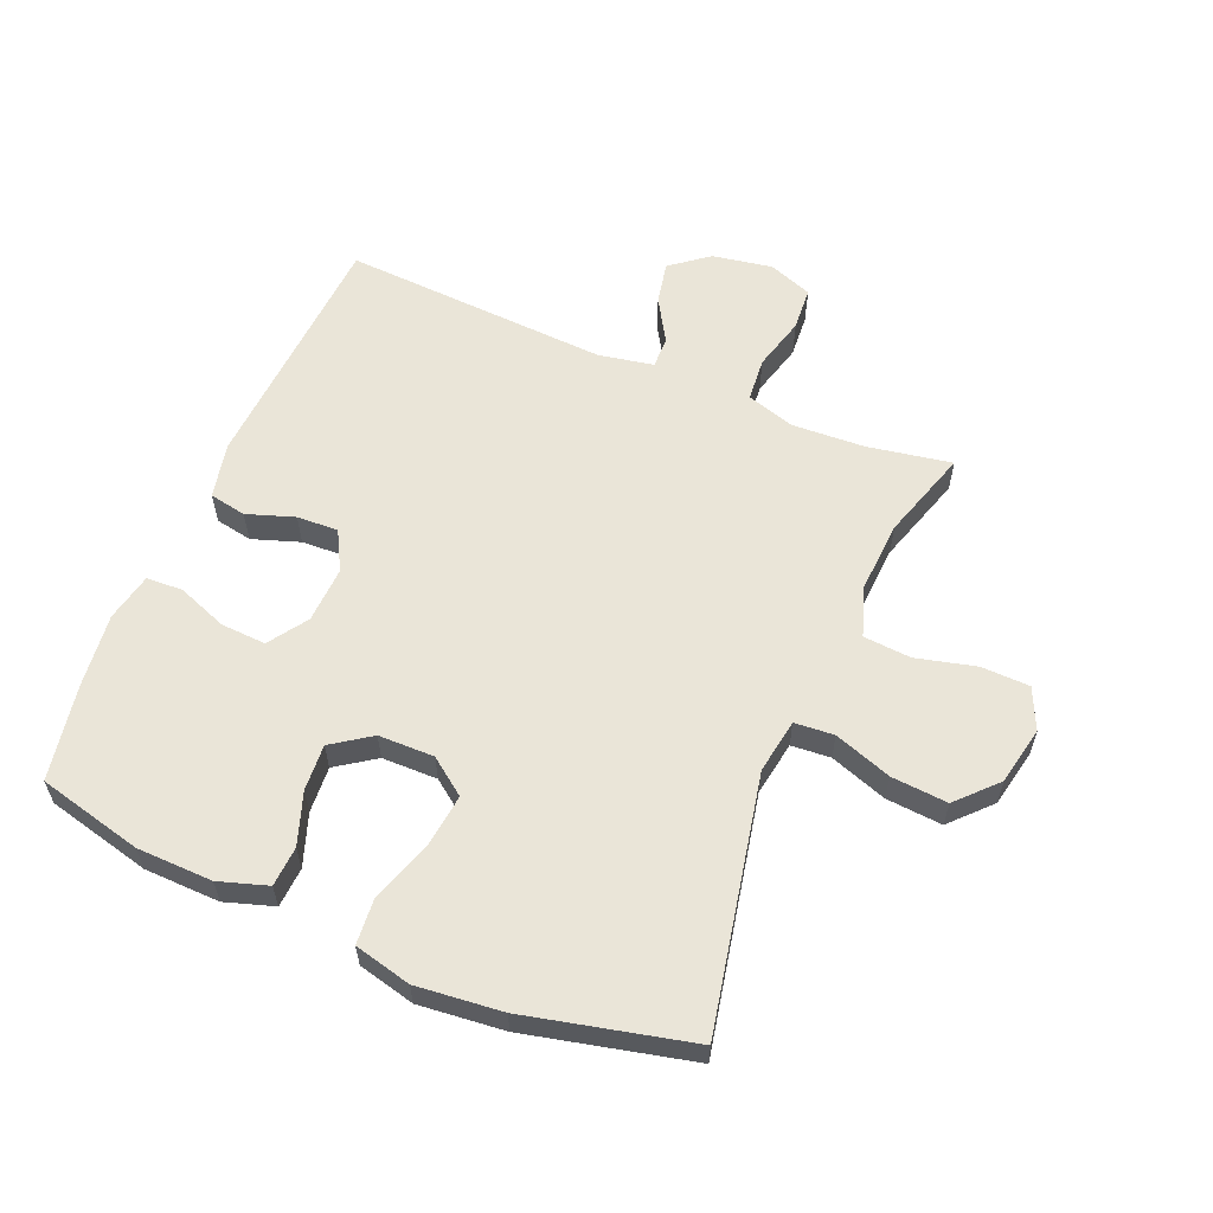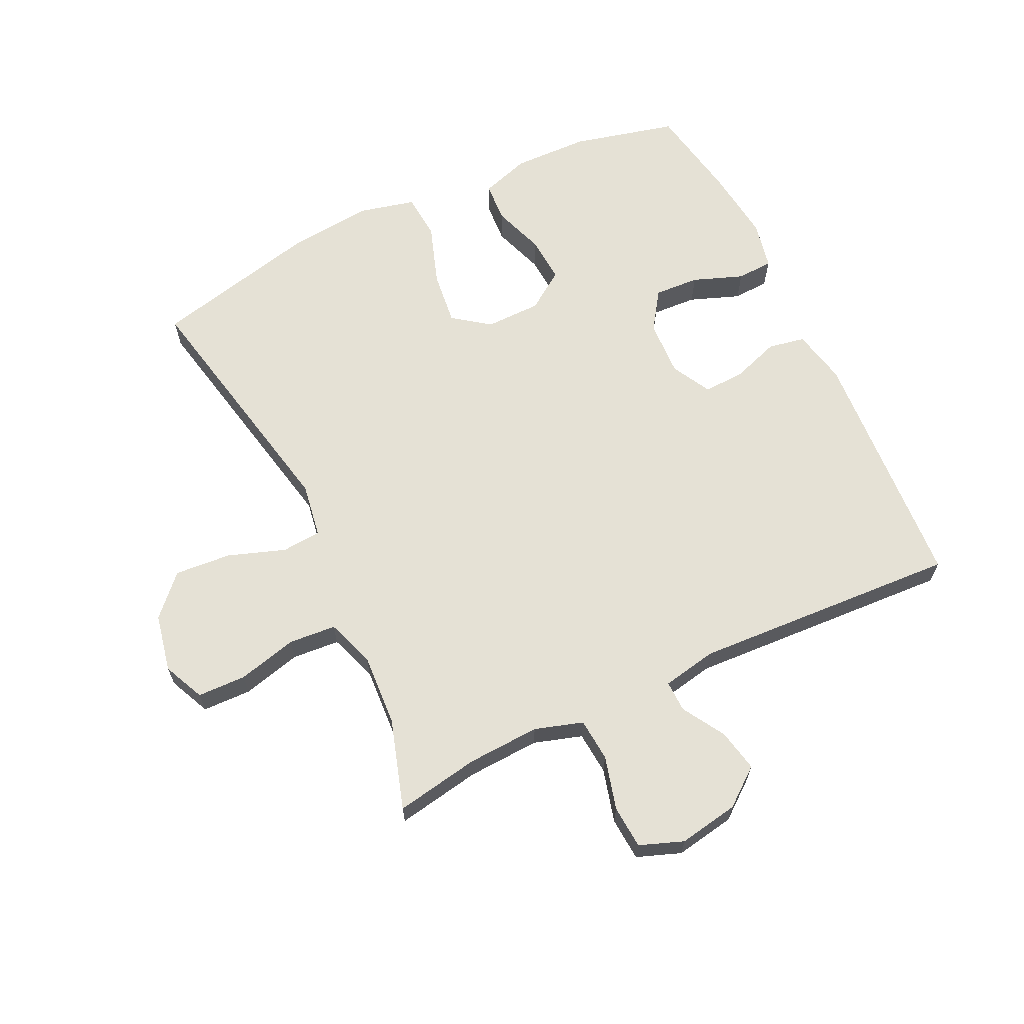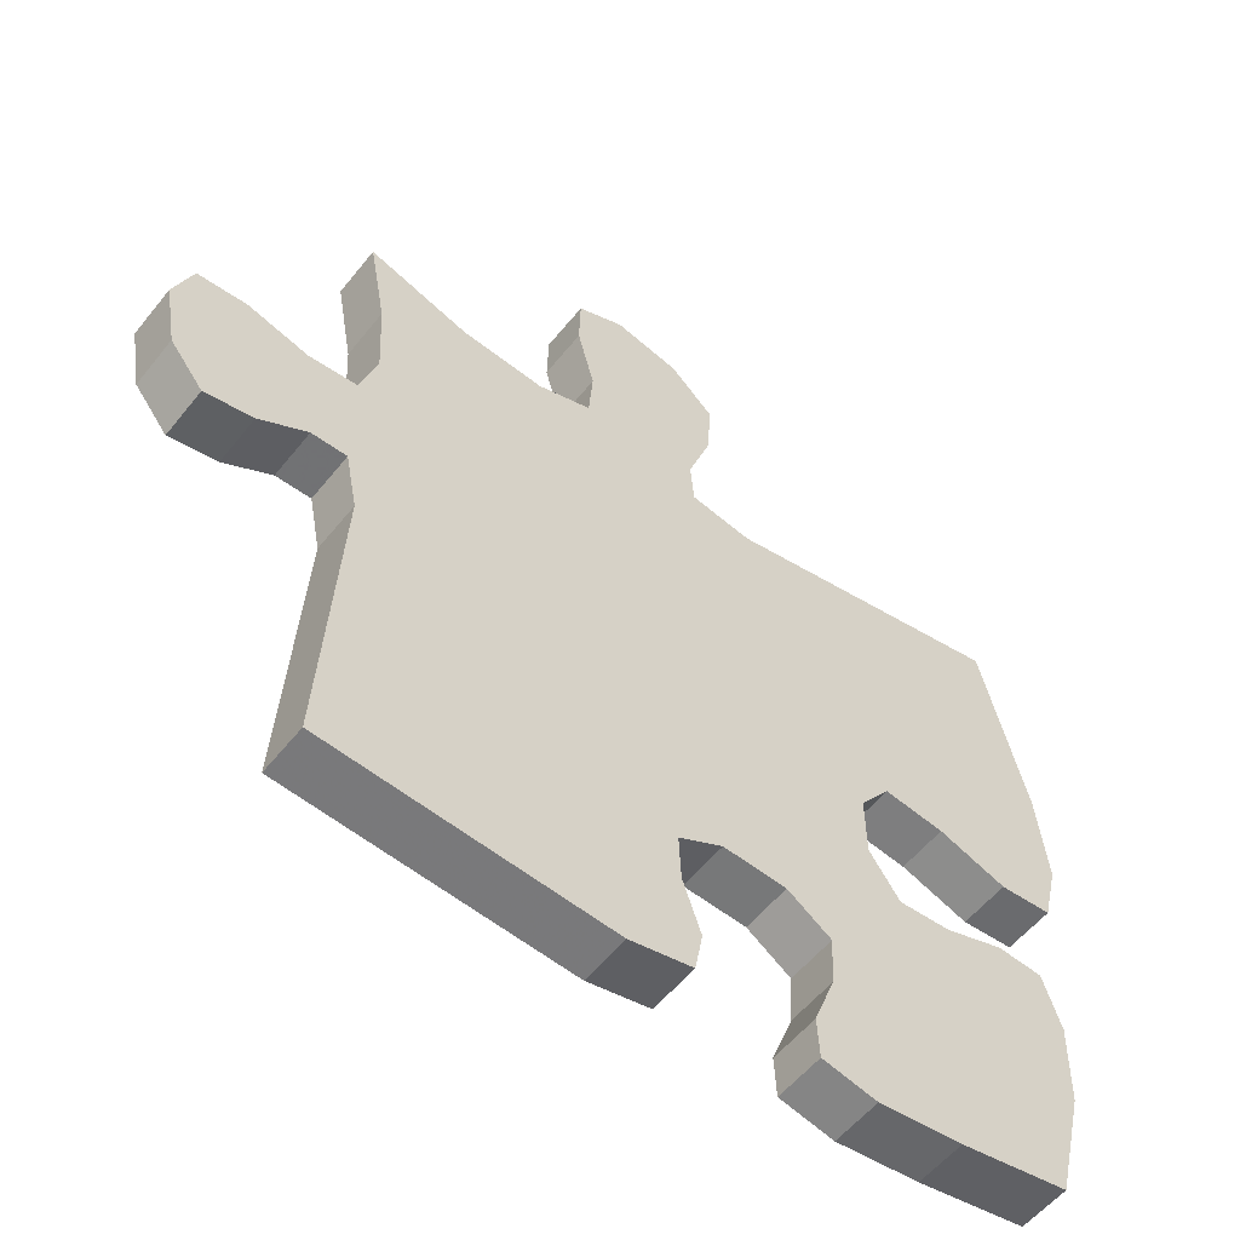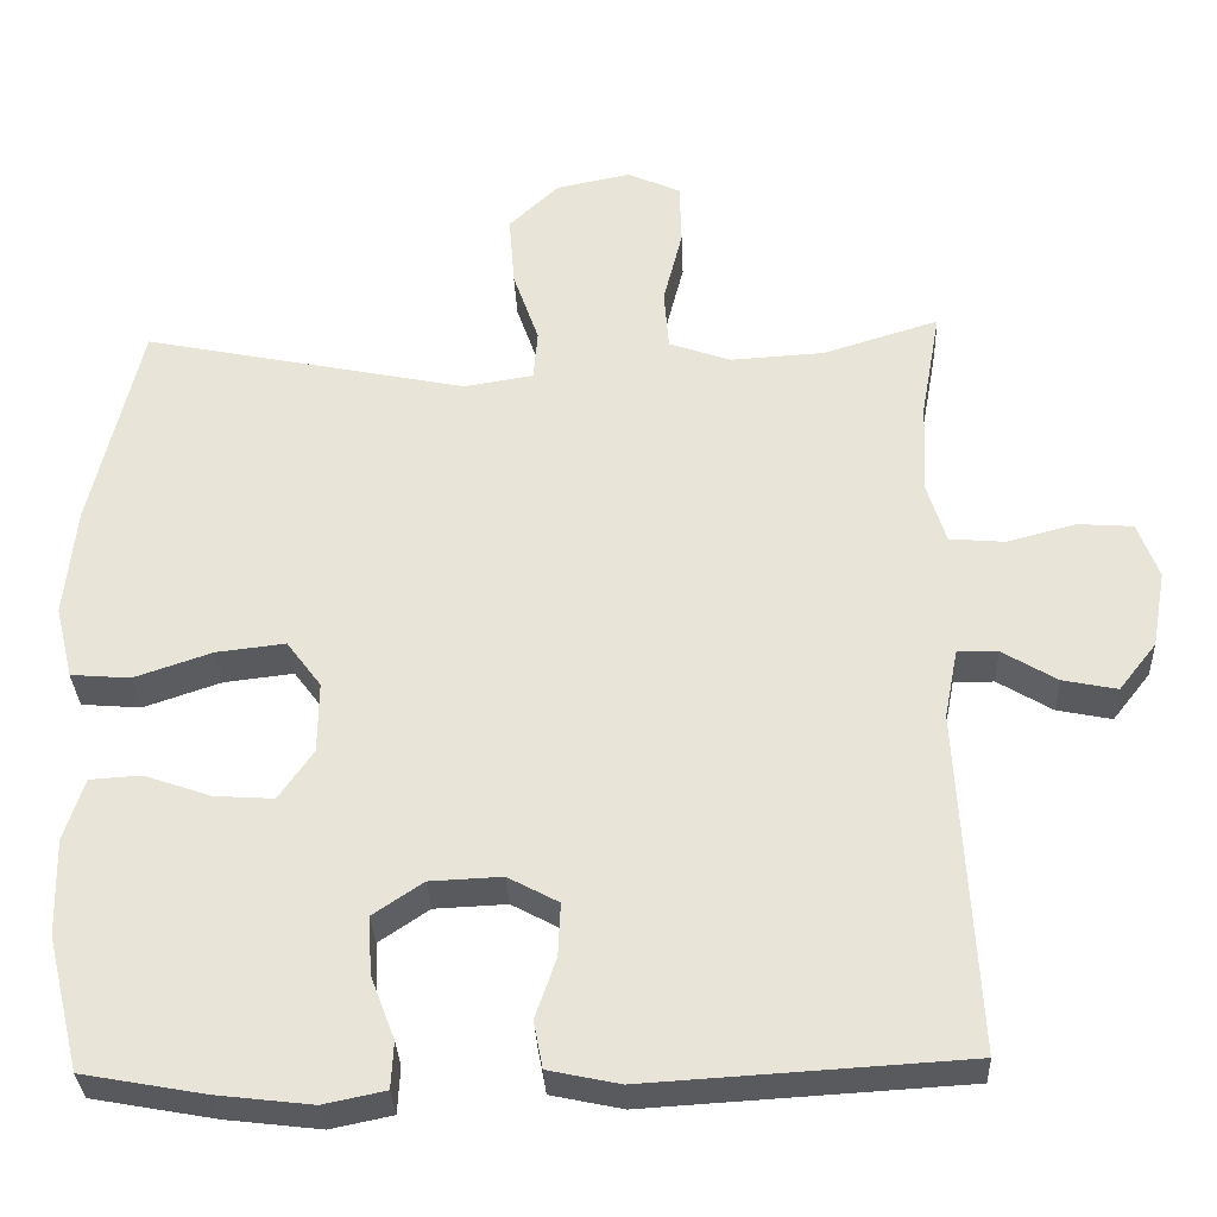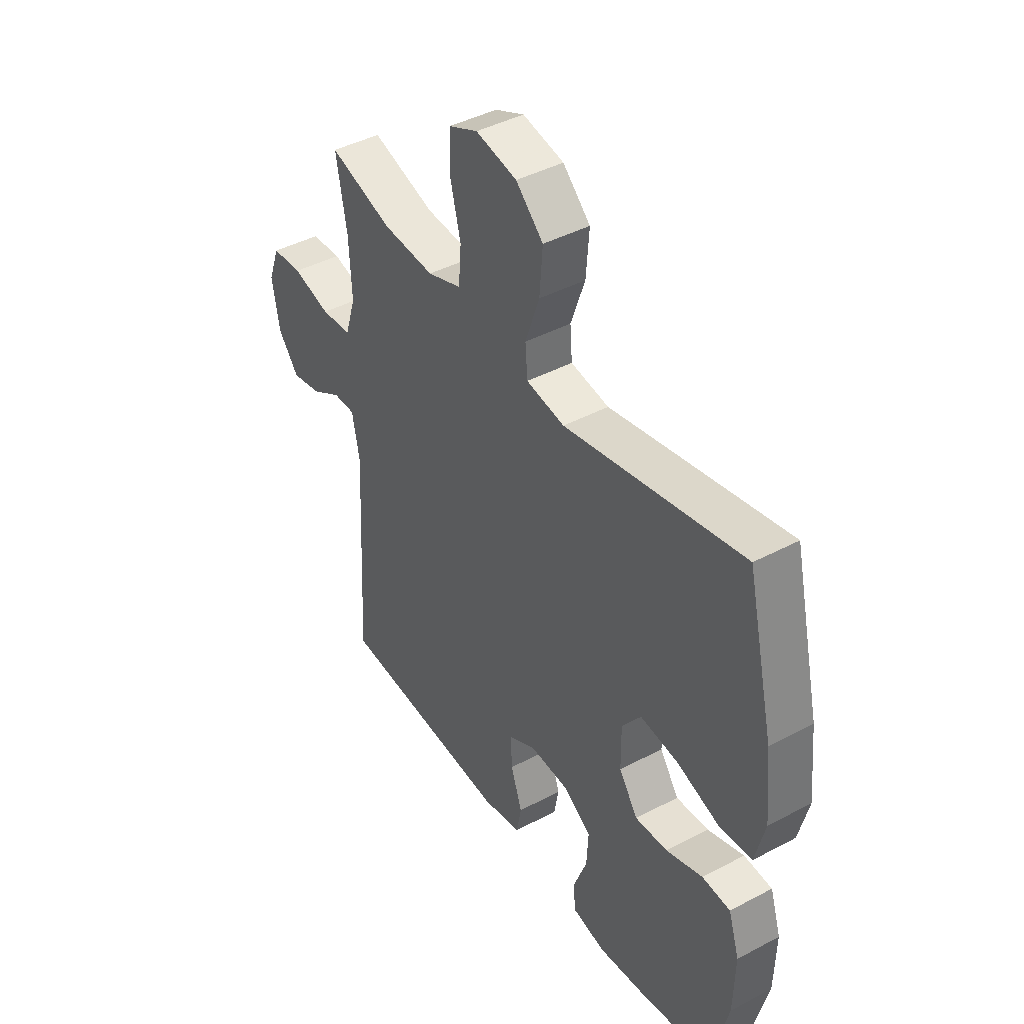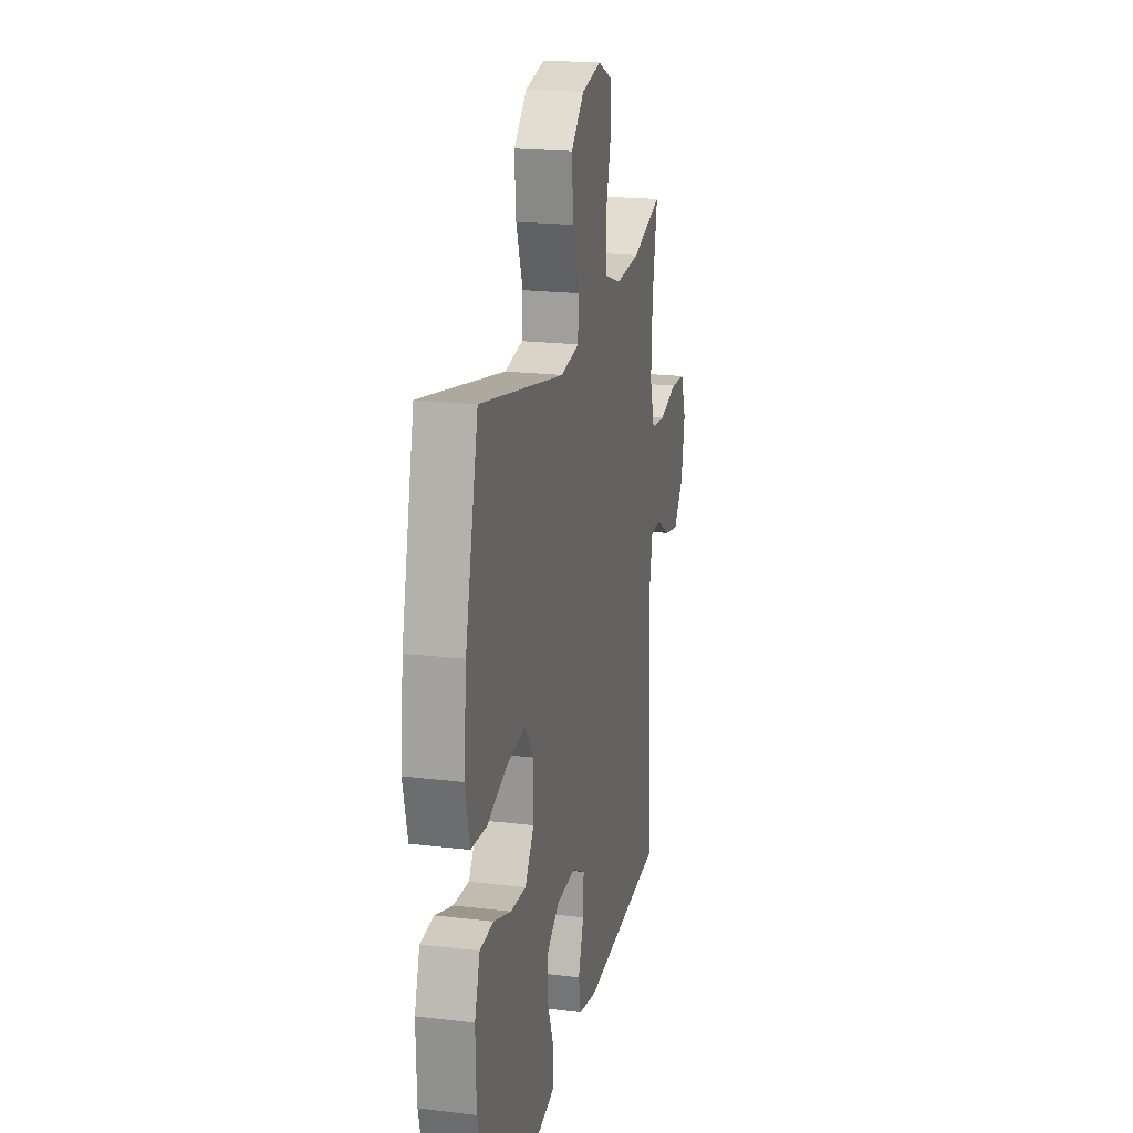
<metadata>
{"format":"obj","ext":"obj","renderer":"f3d","projection":"perspective","resolution":1024,"background":"white","views":[{"elev":59.4,"azim":-67.2,"up":"+Y"},{"elev":65.0,"azim":64.5,"up":"+Y"},{"elev":-56.0,"azim":141.9,"up":"+Z"},{"elev":-32.0,"azim":2.4,"up":"+Z"},{"elev":42.8,"azim":-122.3,"up":"+Z"},{"elev":20.2,"azim":-77.4,"up":"+Z"}]}
</metadata>
<code>
v 0.5 0.07 0.5
v 0.476 0.07 0.366
v 0.47 0.07 0.249
v 0.494 0.07 0.172
v 0.563 0.07 0.166
v 0.649 0.07 0.189
v 0.718 0.07 0.184
v 0.744 0.07 0.114
v 0.727 0.07 0.018
v 0.68 0.07 -0.042
v 0.612 0.07 -0.028
v 0.544 0.07 0.013
v 0.494 0.07 0.014
v 0.477 0.07 -0.073
v 0.5 0.07 -0.5
v 0.103 0.07 -0.524
v 0.014 0.07 -0.505
v 0.003 0.07 -0.446
v 0.029 0.07 -0.37
v 0.032 0.07 -0.304
v -0.031 0.07 -0.27
v -0.121 0.07 -0.274
v -0.183 0.07 -0.316
v -0.179 0.07 -0.388
v -0.149 0.07 -0.468
v -0.152 0.07 -0.526
v -0.229 0.07 -0.542
v -0.347 0.07 -0.528
v -0.5 0.07 -0.5
v -0.541 0.07 -0.333
v -0.544 0.07 -0.212
v -0.519 0.07 -0.134
v -0.455 0.07 -0.13
v -0.372 0.07 -0.159
v -0.298 0.07 -0.164
v -0.255 0.07 -0.102
v -0.254 0.07 -0.013
v -0.297 0.07 0.045
v -0.383 0.07 0.035
v -0.48 0.07 0.002
v -0.554 0.07 0.008
v -0.576 0.07 0.099
v -0.562 0.07 0.236
v -0.5 0.07 0.5
v -0.096 0.07 0.417
v -0.009 0.07 0.431
v -0.004 0.07 0.494
v -0.036 0.07 0.586
v -0.043 0.07 0.676
v 0.019 0.07 0.735
v 0.112 0.07 0.754
v 0.178 0.07 0.724
v 0.18 0.07 0.646
v 0.156 0.07 0.551
v 0.162 0.07 0.475
v 0.239 0.07 0.448
v 0.356 0.07 0.455
v 0.5 0 0.5
v 0.476 0 0.366
v 0.47 0 0.249
v 0.494 0 0.172
v 0.563 0 0.166
v 0.649 0 0.189
v 0.718 0 0.184
v 0.744 0 0.114
v 0.727 0 0.018
v 0.68 0 -0.042
v 0.612 0 -0.028
v 0.544 0 0.013
v 0.494 0 0.014
v 0.477 0 -0.073
v 0.5 0 -0.5
v 0.103 0 -0.524
v 0.014 0 -0.505
v 0.003 0 -0.446
v 0.029 0 -0.37
v 0.032 0 -0.304
v -0.031 0 -0.27
v -0.121 0 -0.274
v -0.183 0 -0.316
v -0.179 0 -0.388
v -0.149 0 -0.468
v -0.152 0 -0.526
v -0.229 0 -0.542
v -0.347 0 -0.528
v -0.5 0 -0.5
v -0.541 0 -0.333
v -0.544 0 -0.212
v -0.519 0 -0.134
v -0.455 0 -0.13
v -0.372 0 -0.159
v -0.298 0 -0.164
v -0.255 0 -0.102
v -0.254 0 -0.013
v -0.297 0 0.045
v -0.383 0 0.035
v -0.48 0 0.002
v -0.554 0 0.008
v -0.576 0 0.099
v -0.562 0 0.236
v -0.5 0 0.5
v -0.096 0 0.417
v -0.009 0 0.431
v -0.004 0 0.494
v -0.036 0 0.586
v -0.043 0 0.676
v 0.019 0 0.735
v 0.112 0 0.754
v 0.178 0 0.724
v 0.18 0 0.646
v 0.156 0 0.551
v 0.162 0 0.475
v 0.239 0 0.448
v 0.356 0 0.455
f 51 52 53 54
f 51 54 55
f 50 51 55
f 47 48 49 50
f 46 47 50 55
f 42 43 44 45
f 42 45 46
f 39 40 41 42
f 38 39 42 46
f 37 38 46 55
f 31 32 33 34
f 31 34 35
f 30 31 35
f 29 30 35
f 28 29 35 36
f 24 25 26 27
f 23 24 27 28
f 16 17 18 19
f 14 15 16 19
f 13 14 19 20
f 9 10 11 12
f 9 12 13
f 8 9 13
f 5 6 7 8
f 4 5 8 13
f 3 4 13 20
f 57 1 2
f 56 57 2 3
f 36 37 55 56
f 23 28 36 56
f 22 23 56 3
f 3 20 21
f 3 21 22
f 111 110 109 108
f 112 111 108
f 112 108 107
f 107 106 105 104
f 112 107 104 103
f 102 101 100 99
f 103 102 99
f 99 98 97 96
f 103 99 96 95
f 112 103 95 94
f 91 90 89 88
f 92 91 88
f 92 88 87
f 92 87 86
f 93 92 86 85
f 84 83 82 81
f 85 84 81 80
f 76 75 74 73
f 76 73 72 71
f 77 76 71 70
f 69 68 67 66
f 70 69 66
f 70 66 65
f 65 64 63 62
f 70 65 62 61
f 77 70 61 60
f 59 58 114
f 60 59 114 113
f 113 112 94 93
f 113 93 85 80
f 60 113 80 79
f 78 77 60
f 79 78 60
f 1 58 59 2
f 2 59 60 3
f 3 60 61 4
f 4 61 62 5
f 5 62 63 6
f 6 63 64 7
f 7 64 65 8
f 8 65 66 9
f 9 66 67 10
f 10 67 68 11
f 11 68 69 12
f 12 69 70 13
f 13 70 71 14
f 14 71 72 15
f 15 72 73 16
f 16 73 74 17
f 17 74 75 18
f 18 75 76 19
f 19 76 77 20
f 20 77 78 21
f 21 78 79 22
f 22 79 80 23
f 23 80 81 24
f 24 81 82 25
f 25 82 83 26
f 26 83 84 27
f 27 84 85 28
f 28 85 86 29
f 29 86 87 30
f 30 87 88 31
f 31 88 89 32
f 32 89 90 33
f 33 90 91 34
f 34 91 92 35
f 35 92 93 36
f 36 93 94 37
f 37 94 95 38
f 38 95 96 39
f 39 96 97 40
f 40 97 98 41
f 41 98 99 42
f 42 99 100 43
f 43 100 101 44
f 44 101 102 45
f 45 102 103 46
f 46 103 104 47
f 47 104 105 48
f 48 105 106 49
f 49 106 107 50
f 50 107 108 51
f 51 108 109 52
f 52 109 110 53
f 53 110 111 54
f 54 111 112 55
f 55 112 113 56
f 56 113 114 57
f 57 114 58 1

</code>
